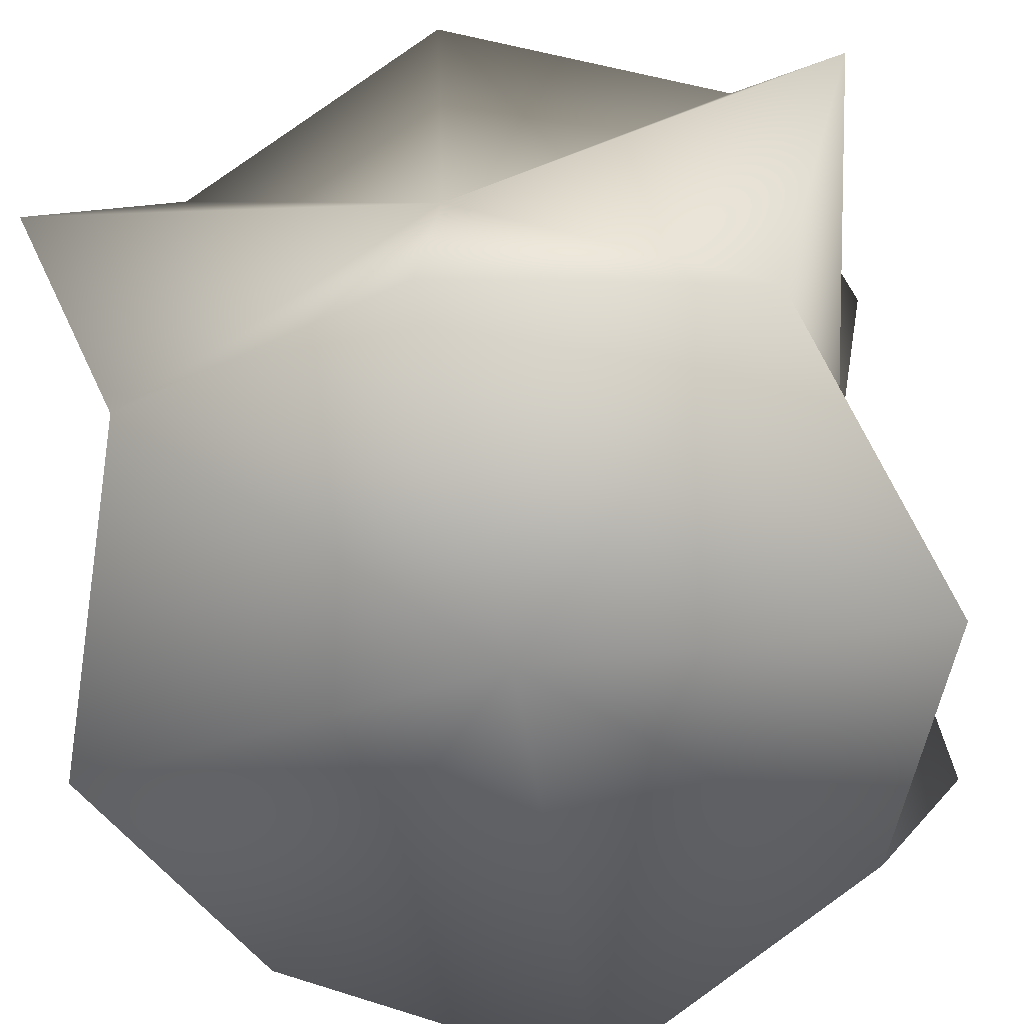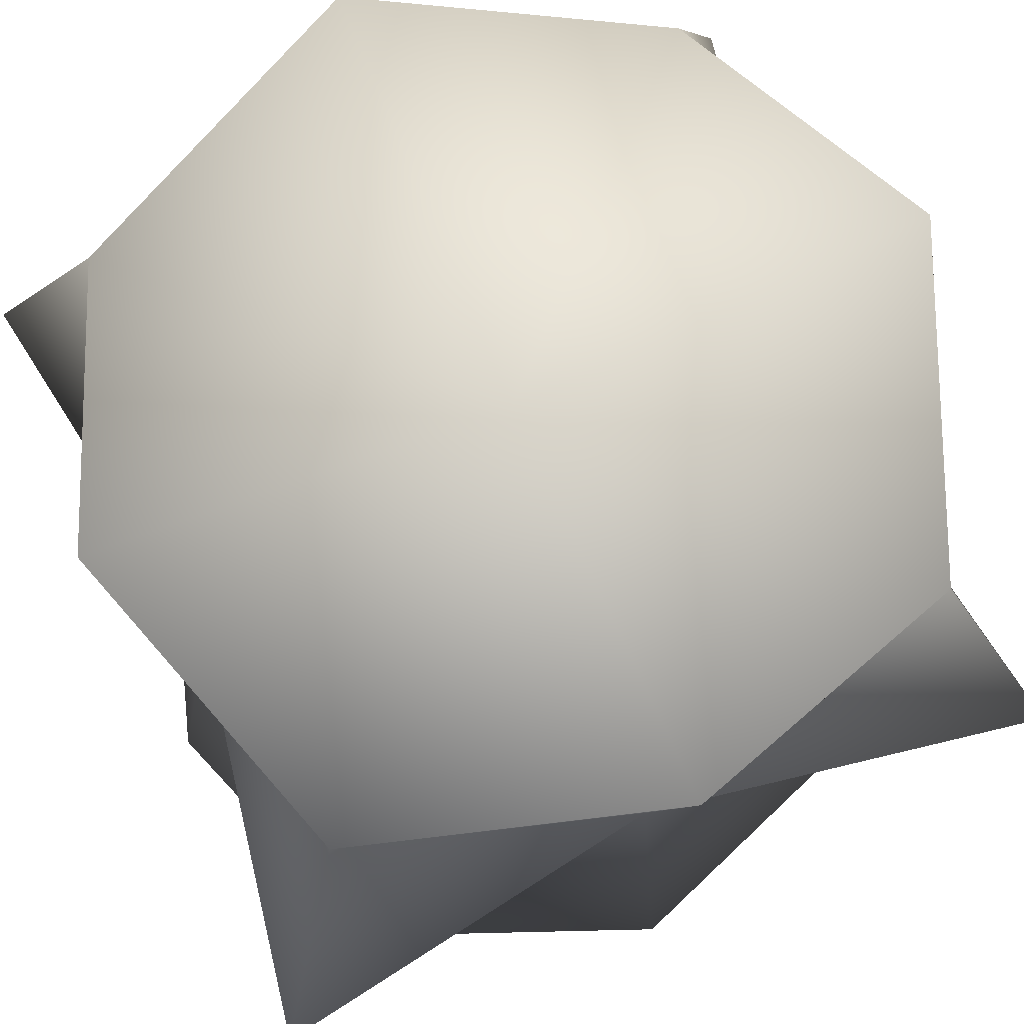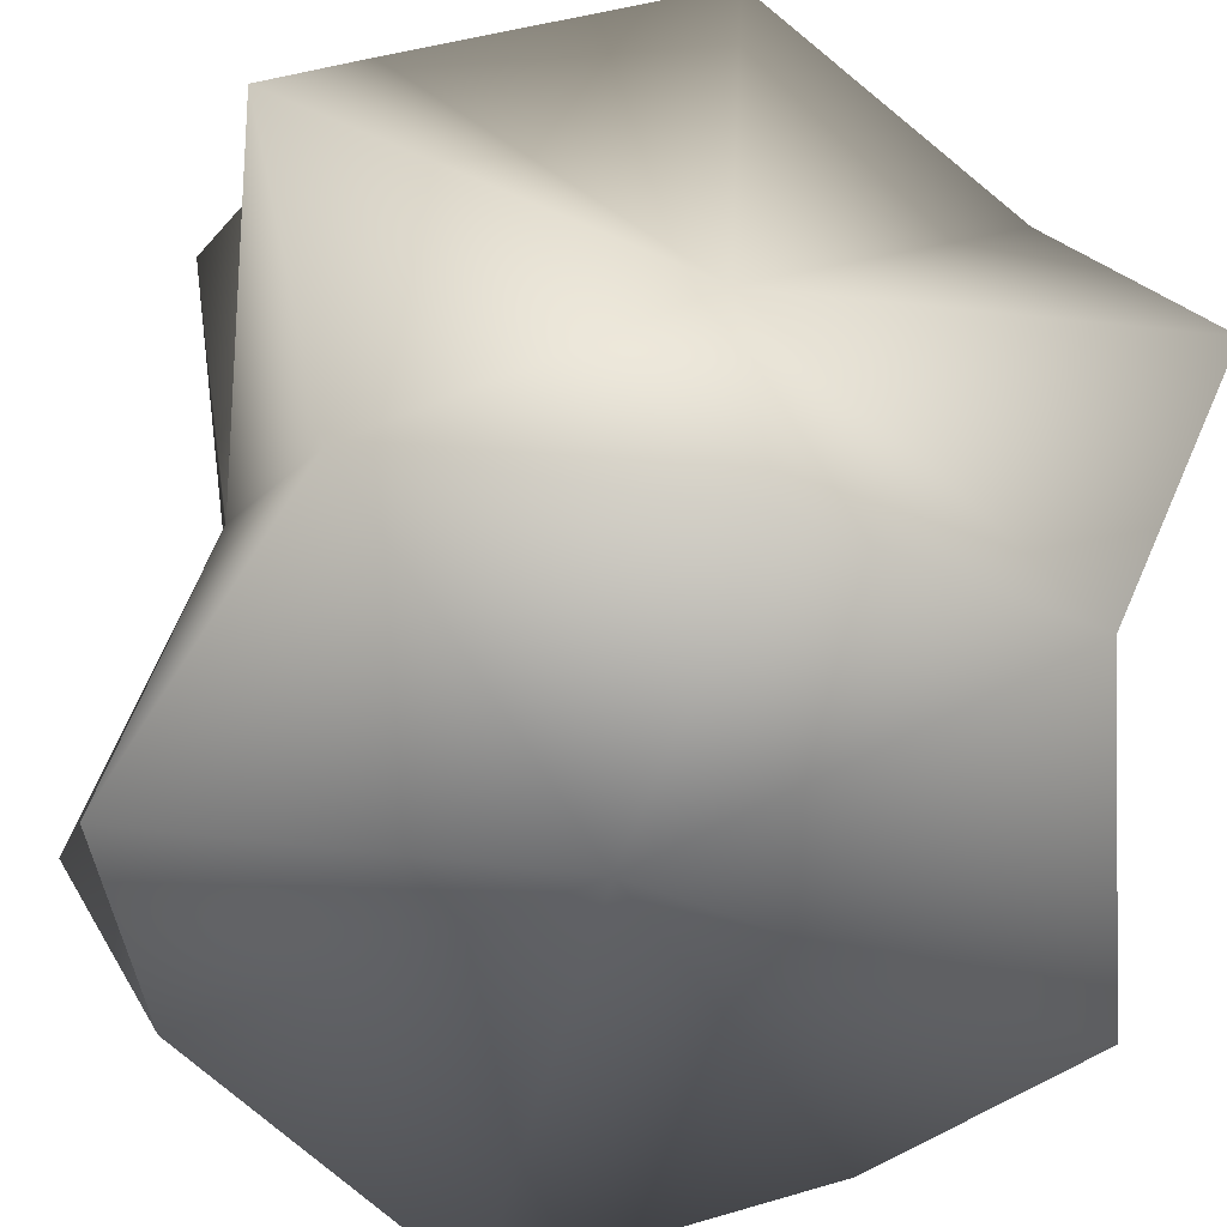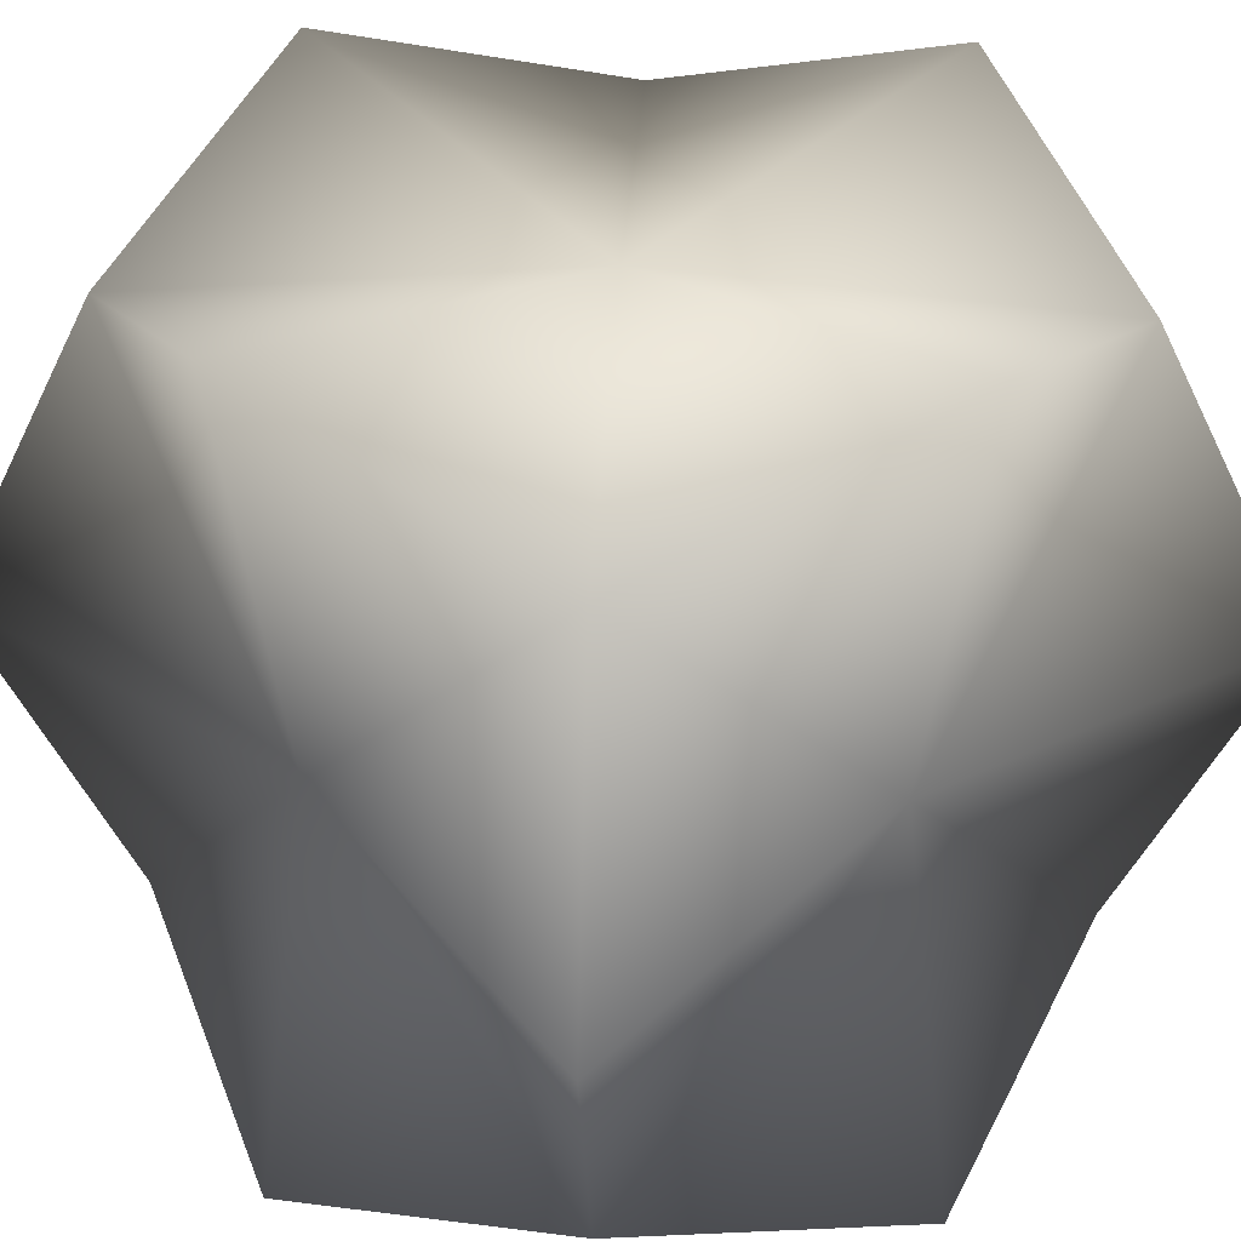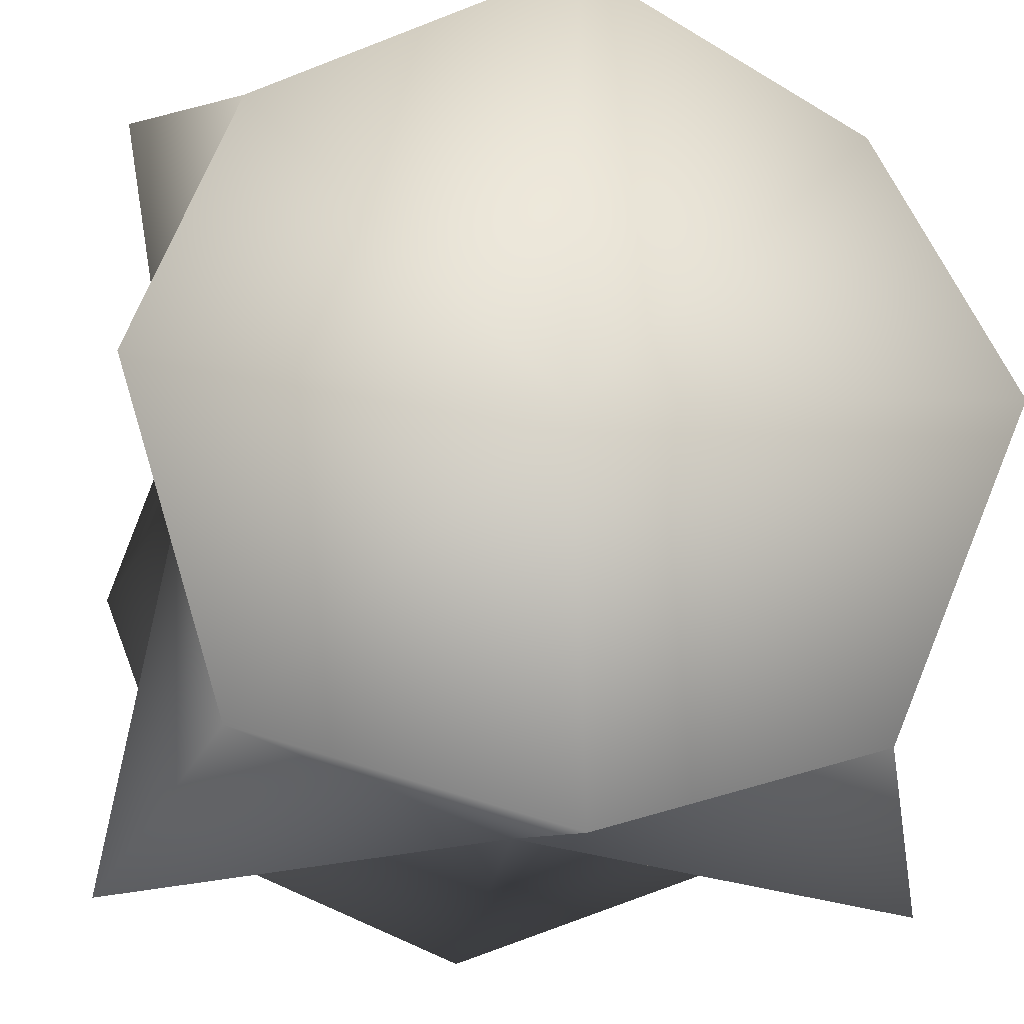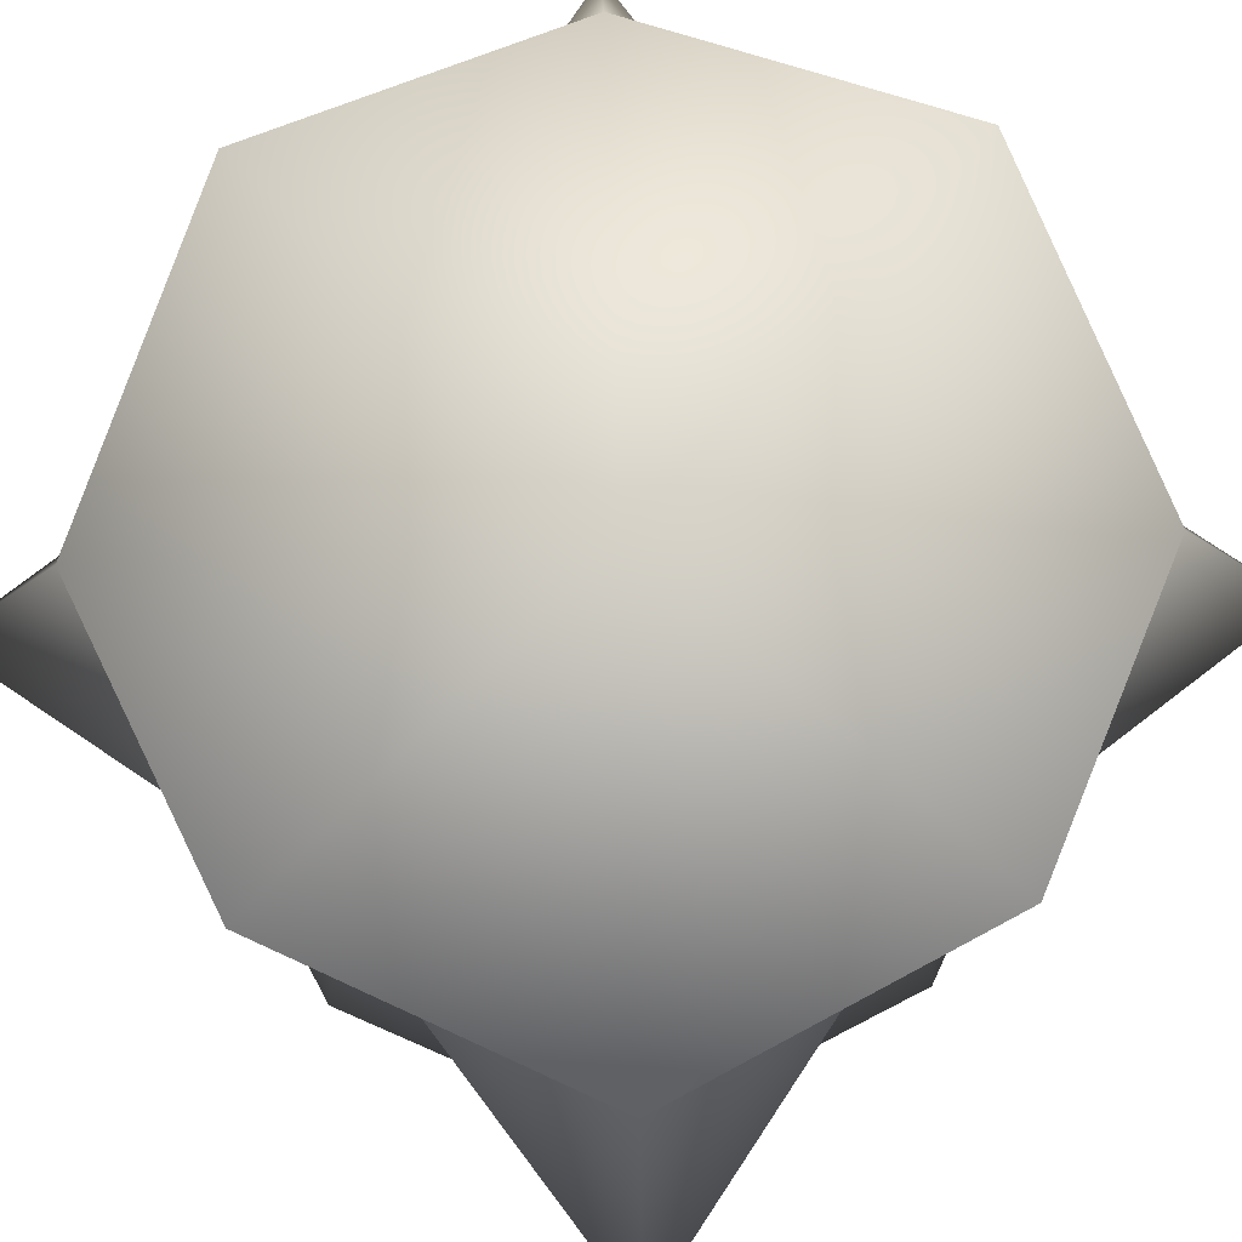
<metadata>
{"format":"obj","ext":"obj","renderer":"f3d","projection":"perspective","resolution":1024,"background":"white","views":[{"elev":-65.3,"azim":101.6,"up":"+Z"},{"elev":73.8,"azim":-113.0,"up":"+Z"},{"elev":-53.2,"azim":-16.1,"up":"+Z"},{"elev":34.1,"azim":138.0,"up":"+Y"},{"elev":-17.4,"azim":-98.9,"up":"+Z"},{"elev":79.4,"azim":133.2,"up":"+Y"}]}
</metadata>
<code>
v -0.5556 -0.5556 0.5556
v 0.5556 -0.5556 0.5556
v -0.5556 0.5556 0.5556
v 0.5556 0.5556 0.5556
v -0.5556 0.5556 -0.5556
v 0.5556 0.5556 -0.5556
v -0.5556 -0.5556 -0.5556
v 0.5556 -0.5556 -0.5556
v 0.75 0 0.75
v 0 0.75 0.75
v -0.75 0.75 0
v 0.75 0.75 0
v 0 0.75 -0.75
v -0.75 0 -0.75
v 0.75 0 -0.75
v 0 -0.75 -0.75
v -0.75 -0.75 0
v 0.75 -0.75 0
v 0 -0.75 0.75
v -0.75 0 0.75
v 0 0 0.6236
v 0 0.6236 0
v 0 0 -0.6236
v 0 -0.6236 0
v 0.6236 0 0
v -0.6236 0 0
f 19 21 1
f 1 21 20
f 19 2 21
f 21 2 9
f 9 4 21
f 21 4 10
f 20 21 3
f 3 21 10
f 10 22 3
f 3 22 11
f 10 4 22
f 22 4 12
f 12 6 22
f 22 6 13
f 11 22 5
f 5 22 13
f 13 23 5
f 5 23 14
f 13 6 23
f 23 6 15
f 15 8 23
f 23 8 16
f 14 23 7
f 7 23 16
f 16 24 7
f 7 24 17
f 16 8 24
f 24 8 18
f 18 2 24
f 24 2 19
f 17 24 1
f 1 24 19
f 18 25 2
f 2 25 9
f 18 8 25
f 25 8 15
f 15 6 25
f 25 6 12
f 9 25 4
f 4 25 12
f 17 26 7
f 7 26 14
f 17 1 26
f 26 1 20
f 20 3 26
f 26 3 11
f 14 26 5
f 5 26 11

</code>
